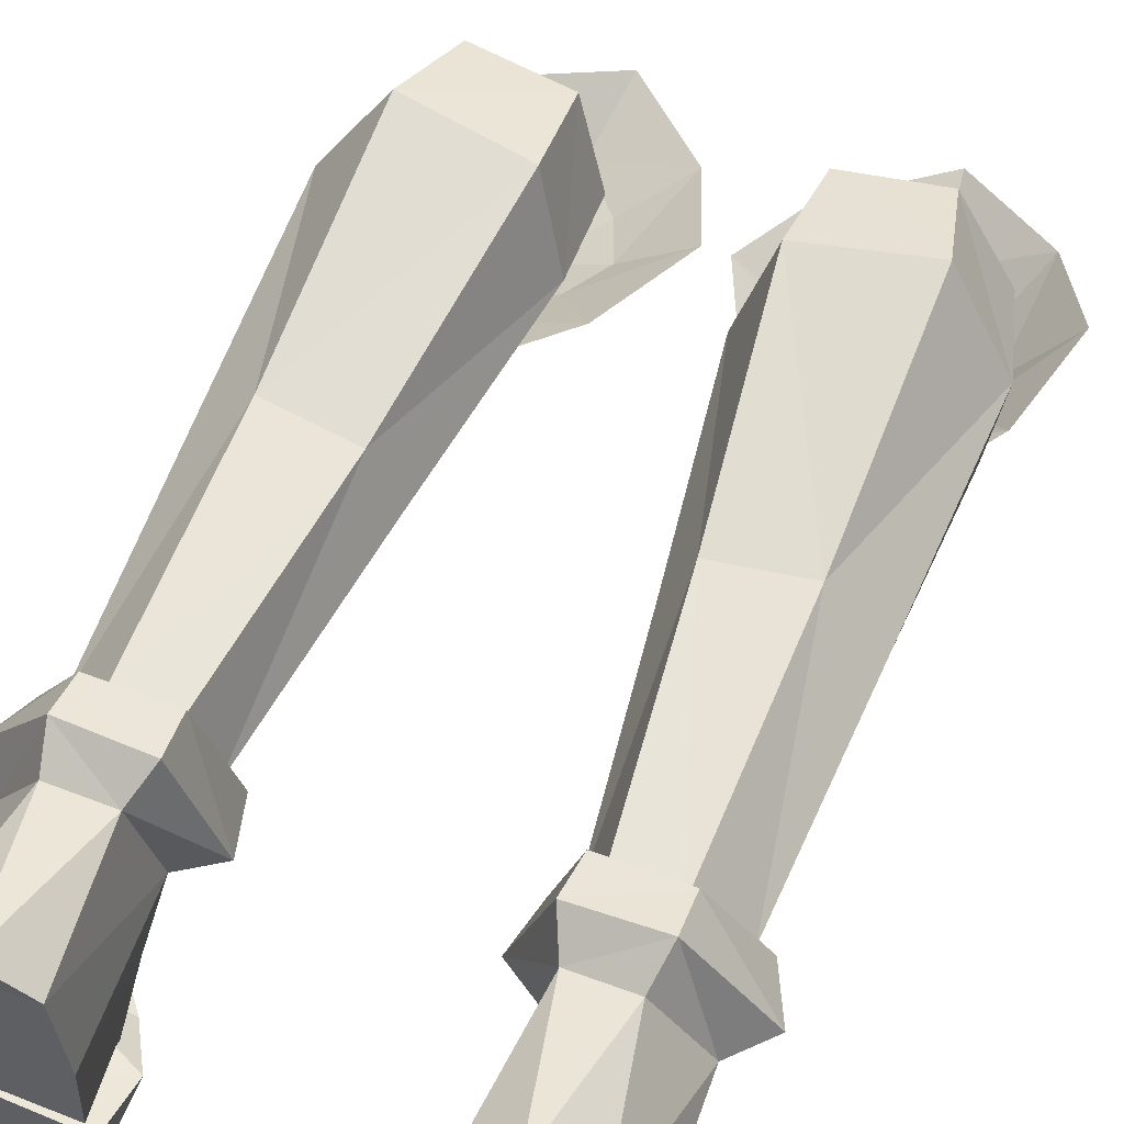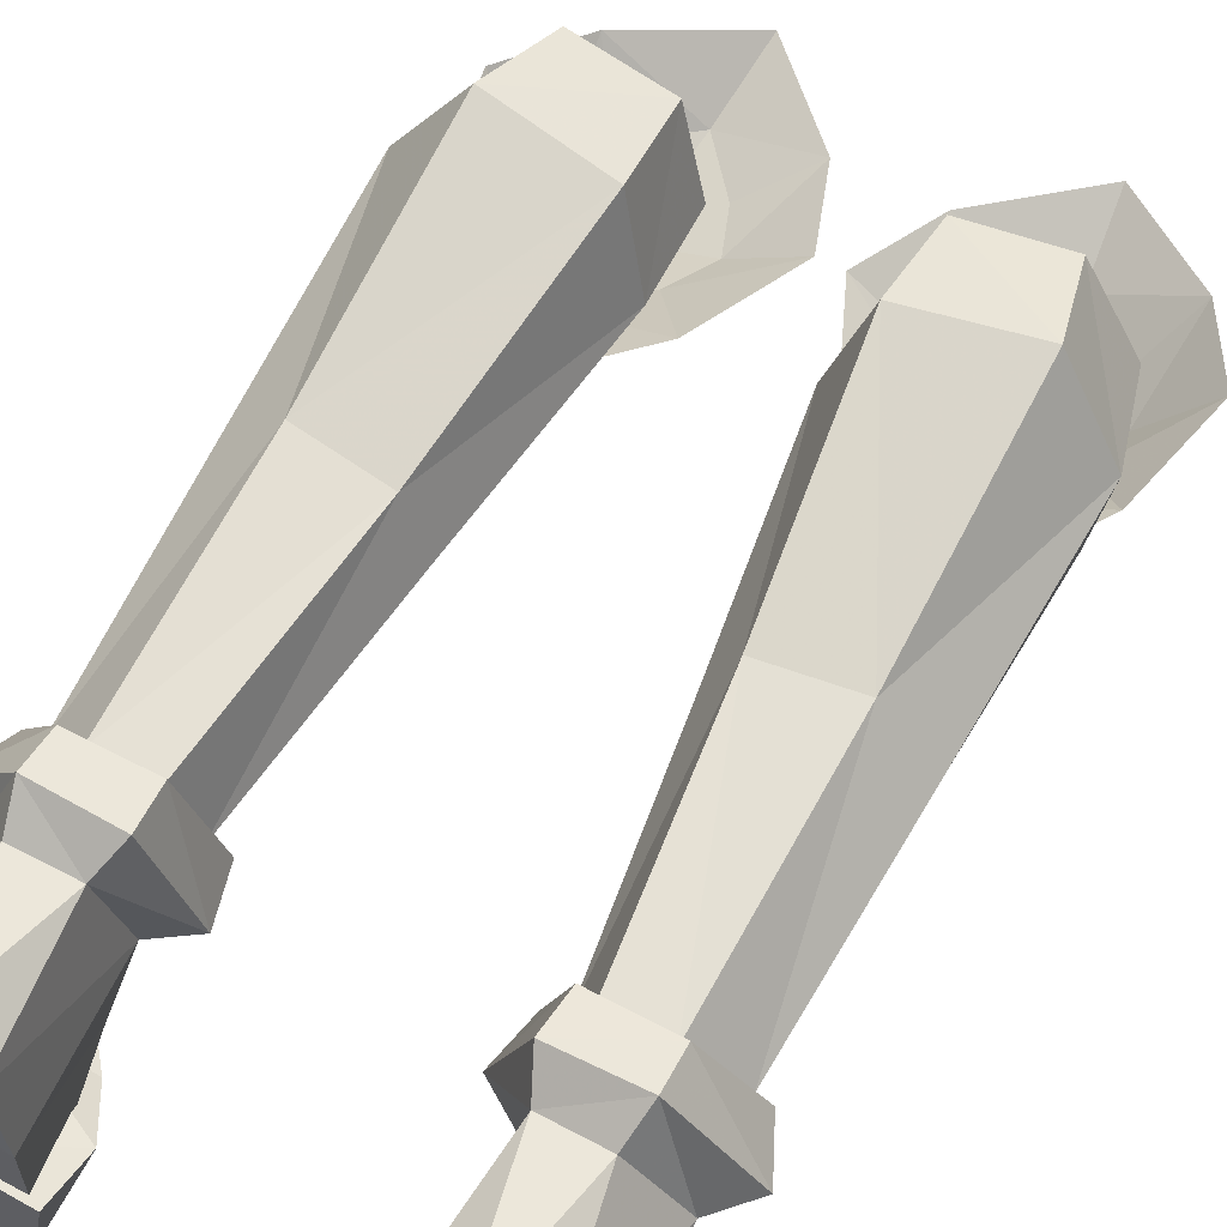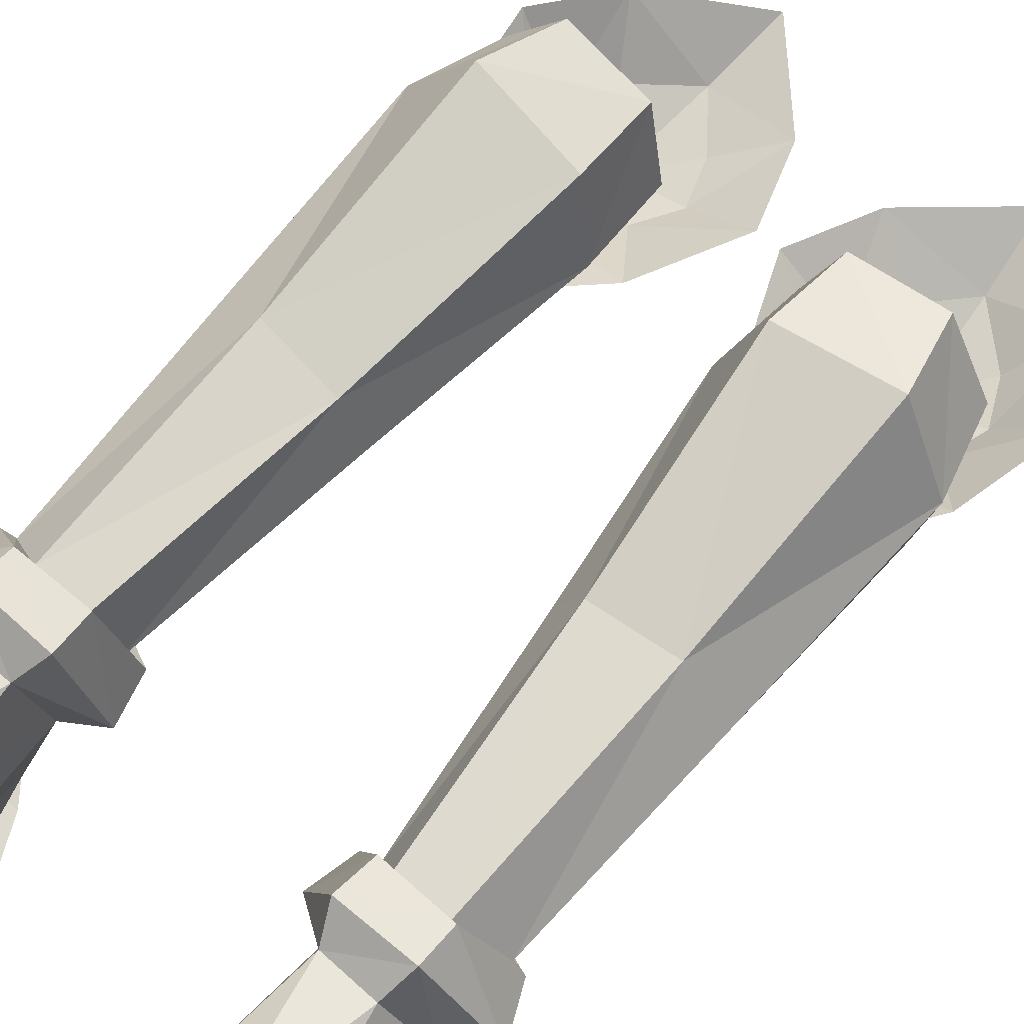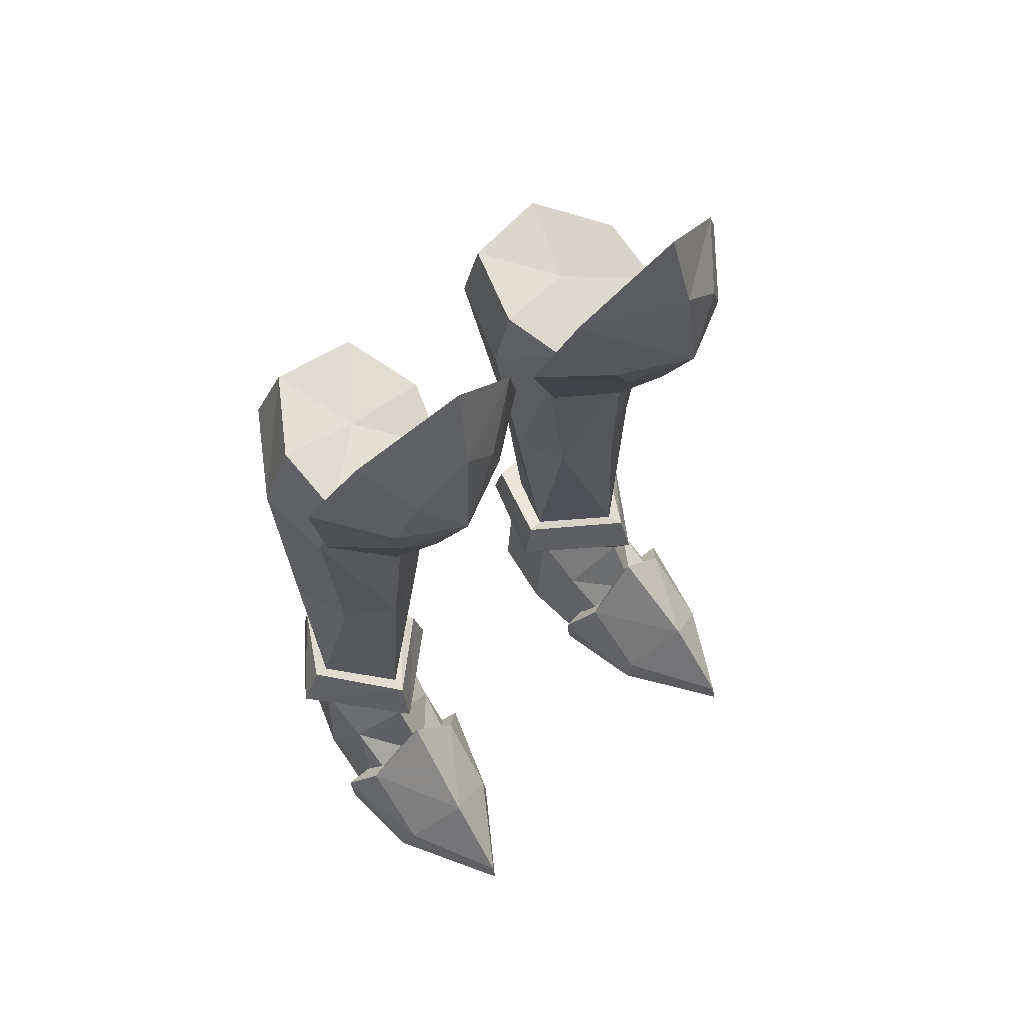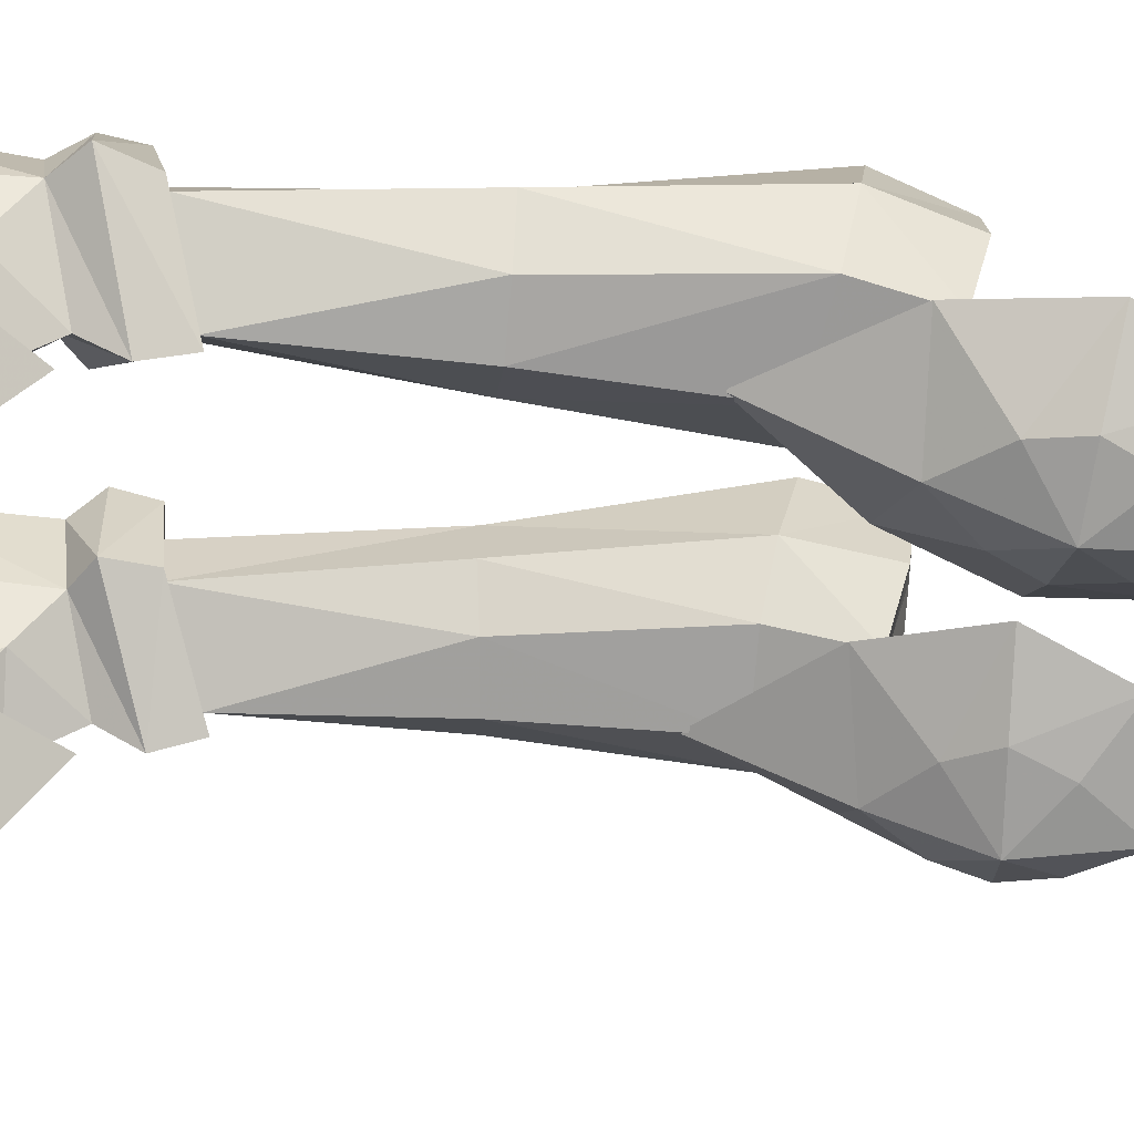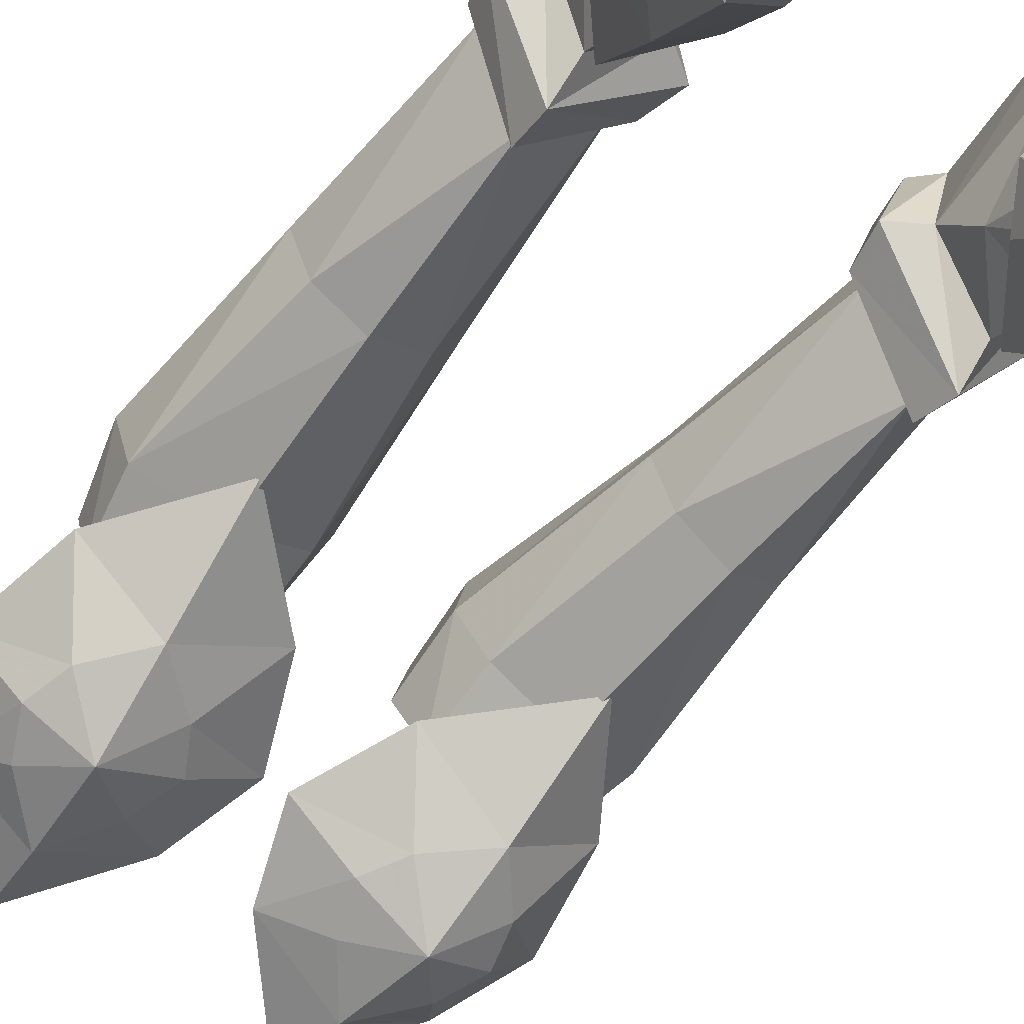
<metadata>
{"format":"obj","ext":"obj","renderer":"f3d","projection":"perspective","resolution":1024,"background":"white","views":[{"elev":57.0,"azim":-158.4,"up":"+Y"},{"elev":63.0,"azim":-152.0,"up":"+Y"},{"elev":70.5,"azim":-139.3,"up":"+Y"},{"elev":61.3,"azim":-40.4,"up":"+Z"},{"elev":-44.1,"azim":-93.7,"up":"+Y"},{"elev":-56.8,"azim":142.7,"up":"+Y"}]}
</metadata>
<code>
g summoner_shoe_female_94770
v -5.326 -2.676 23.53
v -5.538 -0.3622 19.39
v -1.931 -0.557 23
v -3.471 -2.76 25.15
v -2.664 -2.913 26.61
v -0.3967 -1.115 26.6
v -1.51 -2.101 29.71
v -3.302 -3.355 28.29
v -9.149 -0.8239 27.47
v -8.34 -0.2975 23.52
v -6.871 -2.847 25.37
v -7.309 -3.09 26.93
v -4.797 -3.906 30.22
v -4.484 -3.192 33
v -7.669 -1.871 30.24
v -6.571 -3.45 28.49
v 5.316 -2.676 23.53
v 3.46 -2.76 25.15
v 1.921 -0.557 23
v 5.528 -0.3622 19.39
v 2.653 -2.913 26.61
v 3.292 -3.355 28.29
v 1.5 -2.101 29.71
v 0.3865 -1.115 26.6
v 9.139 -0.8239 27.47
v 7.299 -3.09 26.93
v 6.86 -2.846 25.37
v 8.33 -0.2975 23.52
v 4.786 -3.906 30.22
v 6.56 -3.45 28.49
v 7.659 -1.871 30.24
v 4.474 -3.192 33
v -5.128 -4.201 26.71
v 5.118 -4.201 26.71
f 1 2 3
f 3 4 1
f 5 6 7
f 7 8 5
f 9 10 11
f 11 12 9
f 13 14 15
f 15 16 13
f 4 3 6
f 6 5 4
f 1 11 10
f 10 2 1
f 13 8 7
f 7 14 13
f 12 16 15
f 15 9 12
f 17 18 19
f 19 20 17
f 21 22 23
f 23 24 21
f 25 26 27
f 27 28 25
f 29 30 31
f 31 32 29
f 18 21 24
f 24 19 18
f 17 20 28
f 28 27 17
f 29 32 23
f 23 22 29
f 26 25 31
f 31 30 26
f 5 8 33
f 33 1 4
f 33 13 16
f 12 11 33
f 33 4 5
f 33 11 1
f 33 8 13
f 33 16 12
f 21 34 22
f 34 18 17
f 34 30 29
f 26 34 27
f 34 21 18
f 34 17 27
f 34 29 22
f 34 26 30
g summoner_shoe_female_94770
v -4.132 2.08 4.822
v -2.985 2.104 5.57
v -6.252 -1.102 6.906
v -6.212 -0.2787 5.566
v -3.964 2.306 6.992
v -6.028 0.05454 8.147
v -6.154 -0.5922 8.365
v -3.358 2.201 7.112
v -4.652 4.381 6.908
v -4.32 5.36 6.855
v -6.684 5.485 6.801
v -6.375 4.45 6.92
v -4.212 5.677 5.478
v -6.71 5.809 5.516
v -6.508 -0.2057 -0.1115
v -3.644 -0.3183 -0.1656
v -4.315 -3.673 -0.06743
v -6.529 -3.676 -0.03232
v -8.778 -3.294 0.0021
v -9.014 -0.1036 -0.05802
v -7.771 2.651 7.408
v -8.233 2.732 7.33
v -6.375 4.45 6.92
v -6.684 5.485 6.801
v -3.031 5.057 25.09
v -2.183 2.291 24.66
v -1.989 2.853 21.54
v -2.871 5.744 22.25
v -2.888 0.1024 24.01
v -2.856 0.7589 21.12
v -5.064 -0.8804 23.66
v -5.358 -0.5648 21.06
v -5.939 5.342 25.36
v -6.56 6.208 22.72
v -8.424 3.293 22.23
v -7.619 2.769 25.13
v -7.531 0.2885 24.44
v -8.09 0.6791 21.67
v -3.791 4.511 14.56
v -6.497 4.764 14.83
v -6.56 6.208 22.72
v -5.939 5.342 25.36
v -7.945 2.68 4.756
v -8.965 2.777 5.789
v -6.71 5.809 5.516
v -6.461 5.084 4.427
v -4.677 4.946 4.475
v -6.461 5.084 4.427
v -2.981 2.595 14.46
v -5.673 -0.07992 14.7
v -3.85 0.8782 14.61
v -7.4 0.9305 14.77
v -6.497 4.764 14.83
v -8.109 2.956 14.83
v 4.122 2.08 4.822
v 6.202 -0.2786 5.566
v 6.241 -1.102 6.906
v 2.975 2.105 5.57
v 3.954 2.306 6.992
v 3.347 2.201 7.112
v 6.144 -0.5922 8.365
v 6.018 0.05456 8.147
v 4.642 4.381 6.908
v 4.309 5.36 6.855
v 6.365 4.45 6.92
v 6.673 5.485 6.801
v 6.7 5.81 5.516
v 4.201 5.677 5.478
v 6.498 -0.2056 -0.1115
v 6.519 -3.676 -0.03232
v 4.305 -3.673 -0.06744
v 3.634 -0.3183 -0.1656
v 9.004 -0.1036 -0.05801
v 8.768 -3.294 0.002107
v 8.223 2.732 7.33
v 7.76 2.651 7.408
v 6.673 5.485 6.801
v 6.365 4.45 6.92
v 3.021 5.057 25.09
v 2.861 5.744 22.25
v 1.979 2.853 21.54
v 2.173 2.291 24.66
v 2.878 0.1024 24.01
v 2.846 0.7589 21.12
v 5.347 -0.5648 21.06
v 5.054 -0.8804 23.66
v 5.928 5.342 25.36
v 7.609 2.77 25.13
v 8.414 3.293 22.23
v 6.55 6.208 22.72
v 7.521 0.2886 24.44
v 8.08 0.6792 21.67
v 6.55 6.208 22.72
v 6.487 4.764 14.83
v 3.781 4.511 14.56
v 5.928 5.342 25.36
v 7.935 2.68 4.756
v 6.45 5.084 4.427
v 6.7 5.81 5.516
v 8.955 2.777 5.789
v 6.45 5.084 4.427
v 4.666 4.946 4.475
v 2.971 2.595 14.46
v 3.84 0.8782 14.61
v 5.663 -0.0799 14.7
v 7.39 0.9306 14.77
v 8.099 2.957 14.83
v 6.487 4.764 14.83
v -6.339 -0.5329 2.924
v -6.126 -1.313 5.309
v -4.293 -1.279 2.963
v -8.302 -0.9814 2.892
v -2.888 0.1024 24.01
v -2.183 2.291 24.66
v -4.938 2.516 24.62
v -3.031 5.057 25.09
v -7.619 2.769 25.13
v -7.531 0.2885 24.44
v -5.939 5.342 25.36
v -5.064 -0.8804 23.66
v -7.774 0.7884 3.512
v -7.756 -2.244 2.114
v -6.17 -1.697 3.603
v -8.647 -1.995 0.03994
v -8.108 2.631 -0.04138
v -3.839 2.306 -0.04194
v -4.11 -2.062 0.07568
v -8.108 2.631 -0.04138
v -8.647 -1.995 0.03994
v -7.322 4.946 -0.02042
v -4.259 4.863 0.1324
v -4.344 0.3629 3.579
v -4.717 -1.741 2.134
v -3.839 2.306 -0.04194
v -4.11 -2.062 0.07568
v -7.322 4.946 -0.02042
v -4.259 4.863 0.1324
v -5.673 6.043 -0.04165
v -5.673 6.043 -0.04165
v -4.49 -3.727 0.9208
v -4.315 -3.673 -0.06743
v -3.391 -0.4463 1.465
v -3.644 -0.3183 -0.1656
v -6.664 -7.094 -0.06135
v -6.631 -6.969 0.6286
v -4.293 -1.279 2.963
v -6.504 -4.523 3.032
v -6.126 -1.313 5.309
v -6.664 -7.094 -0.06135
v -8.397 -3.639 1.002
v -9.126 -0.05722 1.598
v -8.778 -3.294 0.0021
v -9.014 -0.1036 -0.05802
v -8.302 -0.9814 2.892
v -3.391 -0.4463 1.465
v -3.644 -0.3183 -0.1656
v -6.508 -0.2057 -0.1115
v -9.126 -0.05722 1.598
v -9.014 -0.1036 -0.05802
v 6.329 -0.5328 2.924
v 4.283 -1.279 2.963
v 6.116 -1.313 5.309
v 8.292 -0.9814 2.892
v 2.878 0.1024 24.01
v 4.928 2.516 24.62
v 2.173 2.291 24.66
v 3.021 5.057 25.09
v 7.521 0.2886 24.44
v 7.609 2.77 25.13
v 5.928 5.342 25.36
v 5.054 -0.8804 23.66
v 7.764 0.7884 3.512
v 6.16 -1.697 3.603
v 7.745 -2.244 2.114
v 8.637 -1.995 0.03995
v 8.098 2.631 -0.04138
v 3.829 2.306 -0.04195
v 8.098 2.631 -0.04138
v 4.099 -2.062 0.07567
v 8.637 -1.995 0.03995
v 7.312 4.946 -0.02041
v 4.249 4.863 0.1324
v 4.334 0.3629 3.579
v 4.707 -1.741 2.134
v 3.829 2.306 -0.04195
v 4.099 -2.062 0.07567
v 7.312 4.946 -0.02041
v 4.249 4.863 0.1324
v 5.663 6.043 -0.04165
v 5.663 6.043 -0.04165
v 4.479 -3.727 0.9208
v 3.38 -0.4463 1.465
v 4.305 -3.673 -0.06744
v 3.634 -0.3183 -0.1656
v 6.654 -7.093 -0.06135
v 6.62 -6.969 0.6286
v 4.283 -1.279 2.963
v 6.494 -4.523 3.032
v 6.116 -1.313 5.309
v 6.654 -7.093 -0.06135
v 8.387 -3.639 1.002
v 8.768 -3.294 0.002107
v 9.115 -0.05718 1.598
v 9.004 -0.1036 -0.05801
v 8.292 -0.9814 2.892
v 3.38 -0.4463 1.465
v 6.498 -0.2056 -0.1115
v 3.634 -0.3183 -0.1656
v 9.115 -0.05718 1.598
v 9.004 -0.1036 -0.05801
f 35 36 37
f 37 38 35
f 39 40 41
f 41 42 39
f 43 39 42
f 42 44 43
f 43 44 45
f 45 46 43
f 45 44 47
f 47 48 45
f 49 50 51
f 51 52 49
f 49 52 53
f 53 54 49
f 40 55 56
f 56 41 40
f 55 57 58
f 58 56 55
f 59 60 61
f 61 62 59
f 63 64 61
f 61 60 63
f 63 65 66
f 66 64 63
f 67 68 69
f 69 70 67
f 71 70 69
f 69 72 71
f 71 72 66
f 66 65 71
f 62 73 74
f 74 75 62
f 75 76 59
f 59 62 75
f 77 78 79
f 79 80 77
f 78 56 58
f 58 79 78
f 41 56 78
f 78 37 41
f 37 78 77
f 77 38 37
f 37 36 42
f 42 41 37
f 48 47 81
f 81 82 48
f 36 47 44
f 44 42 36
f 61 83 73
f 73 62 61
f 66 84 85
f 85 64 66
f 72 86 84
f 84 66 72
f 46 74 73
f 73 43 46
f 69 68 87
f 87 88 69
f 89 90 91
f 91 92 89
f 93 94 95
f 95 96 93
f 97 98 94
f 94 93 97
f 97 99 100
f 100 98 97
f 100 101 102
f 102 98 100
f 103 104 105
f 105 106 103
f 103 107 108
f 108 104 103
f 96 95 109
f 109 110 96
f 110 109 111
f 111 112 110
f 113 114 115
f 115 116 113
f 117 116 115
f 115 118 117
f 117 118 119
f 119 120 117
f 121 122 123
f 123 124 121
f 125 126 123
f 123 122 125
f 125 120 119
f 119 126 125
f 114 127 128
f 128 129 114
f 127 114 113
f 113 130 127
f 131 132 133
f 133 134 131
f 134 133 111
f 111 109 134
f 95 91 134
f 134 109 95
f 91 90 131
f 131 134 91
f 91 95 94
f 94 92 91
f 101 135 136
f 136 102 101
f 92 94 98
f 98 102 92
f 115 114 129
f 129 137 115
f 119 118 138
f 138 139 119
f 126 119 139
f 139 140 126
f 99 97 129
f 129 128 99
f 123 141 142
f 142 124 123
f 81 47 36
f 143 144 145
f 143 146 144
f 43 73 39
f 39 83 85
f 147 148 149
f 148 150 149
f 64 83 61
f 55 87 57
f 55 88 87
f 40 86 55
f 149 151 152
f 149 153 151
f 69 88 72
f 152 147 149
f 150 153 149
f 147 152 154
f 155 156 157
f 156 155 158
f 159 158 155
f 160 161 162
f 163 162 161
f 162 164 160
f 165 160 164
f 166 157 167
f 168 166 169
f 167 169 166
f 77 80 170
f 81 35 171
f 168 171 35
f 157 166 38
f 35 38 166
f 77 155 38
f 157 38 155
f 165 164 172
f 155 77 159
f 173 170 80
f 81 173 82
f 81 171 173
f 35 166 168
f 174 175 176
f 177 176 175
f 175 174 178
f 179 178 174
f 176 180 174
f 179 174 181
f 181 174 180
f 181 180 182
f 51 183 52
f 184 185 186
f 187 186 185
f 186 178 184
f 179 184 178
f 185 184 188
f 179 181 184
f 181 188 184
f 181 182 188
f 52 183 53
f 189 190 191
f 143 191 192
f 143 192 146
f 192 191 193
f 189 143 145
f 189 191 143
f 77 170 159
f 81 36 35
f 73 83 39
f 85 84 40
f 85 83 64
f 84 86 40
f 88 86 72
f 39 85 40
f 55 86 88
f 136 92 102
f 194 195 196
f 194 196 197
f 97 93 129
f 93 138 137
f 198 199 200
f 200 199 201
f 118 115 137
f 110 112 142
f 110 142 141
f 96 110 140
f 199 202 203
f 199 203 204
f 123 126 141
f 202 199 198
f 201 199 204
f 198 205 202
f 206 207 208
f 208 209 206
f 210 206 209
f 211 212 213
f 214 213 212
f 212 211 215
f 216 215 211
f 217 218 207
f 219 220 217
f 218 217 220
f 131 221 132
f 136 222 89
f 219 89 222
f 207 90 217
f 89 217 90
f 131 90 206
f 207 206 90
f 216 223 215
f 206 210 131
f 224 132 221
f 136 135 224
f 136 224 222
f 89 219 217
f 225 226 227
f 228 227 226
f 227 229 225
f 230 225 229
f 226 225 231
f 230 232 225
f 232 231 225
f 232 233 231
f 105 104 234
f 235 236 237
f 238 237 236
f 236 235 229
f 230 229 235
f 237 239 235
f 230 235 232
f 232 235 239
f 232 239 233
f 104 108 234
f 240 241 242
f 194 243 241
f 194 197 243
f 243 244 241
f 240 195 194
f 240 194 241
f 131 210 221
f 136 89 92
f 129 93 137
f 138 96 139
f 138 118 137
f 139 96 140
f 141 126 140
f 93 96 138
f 110 141 140

</code>
